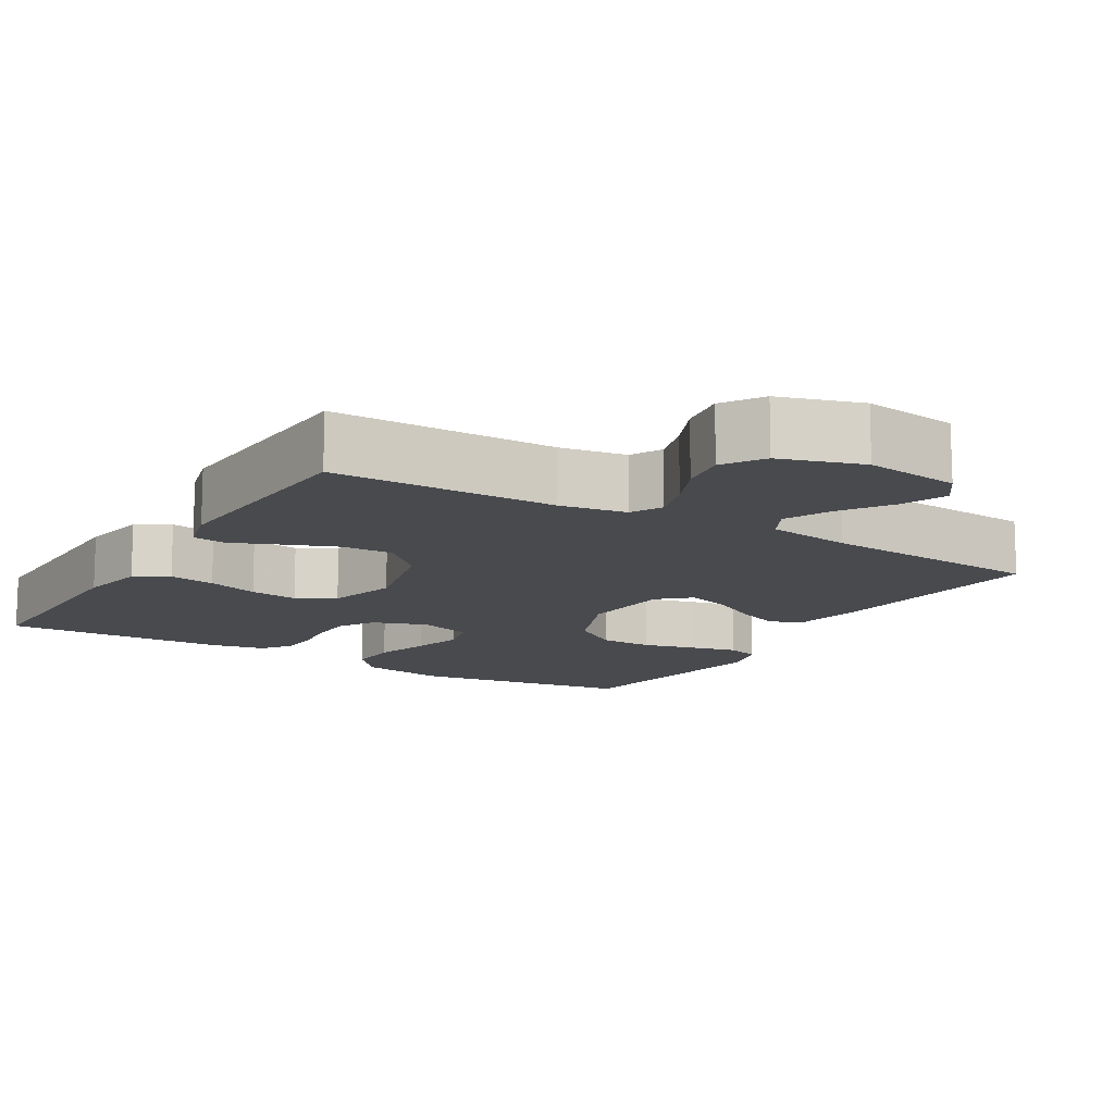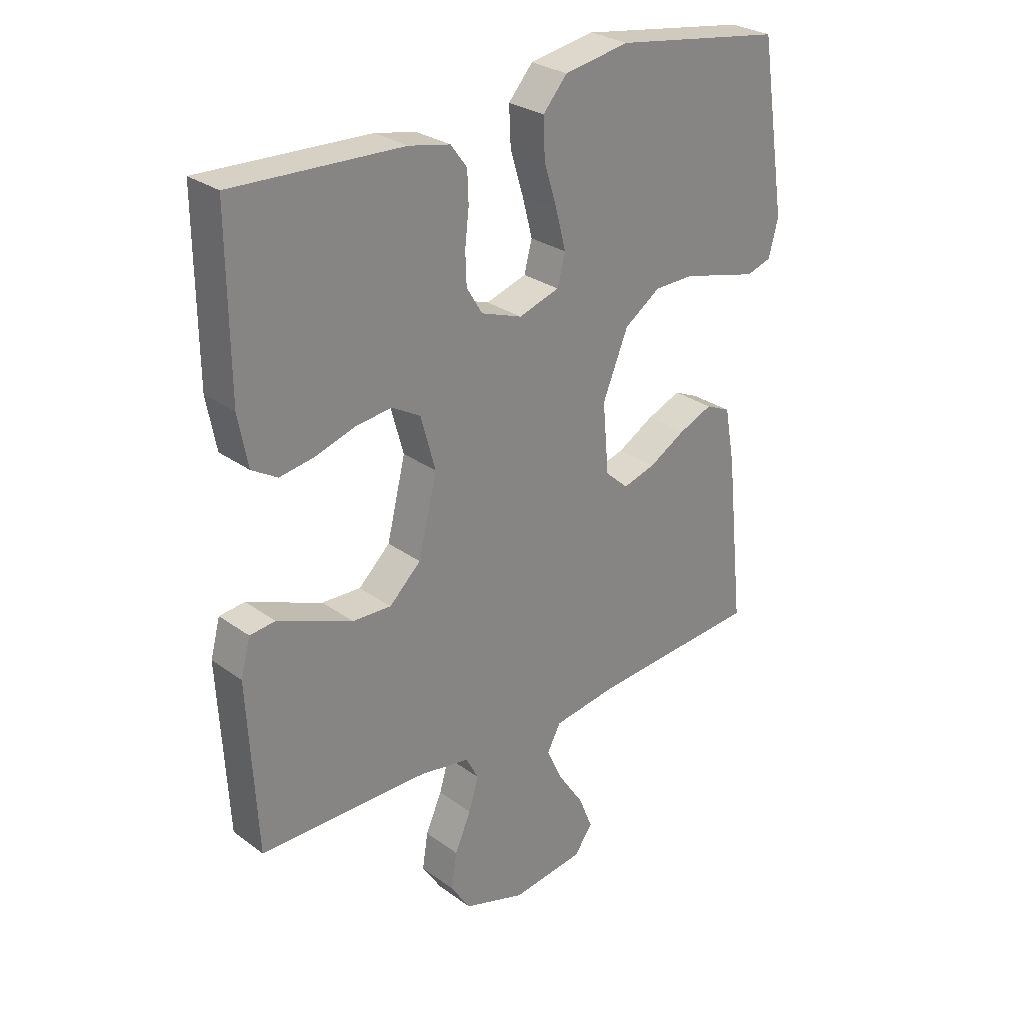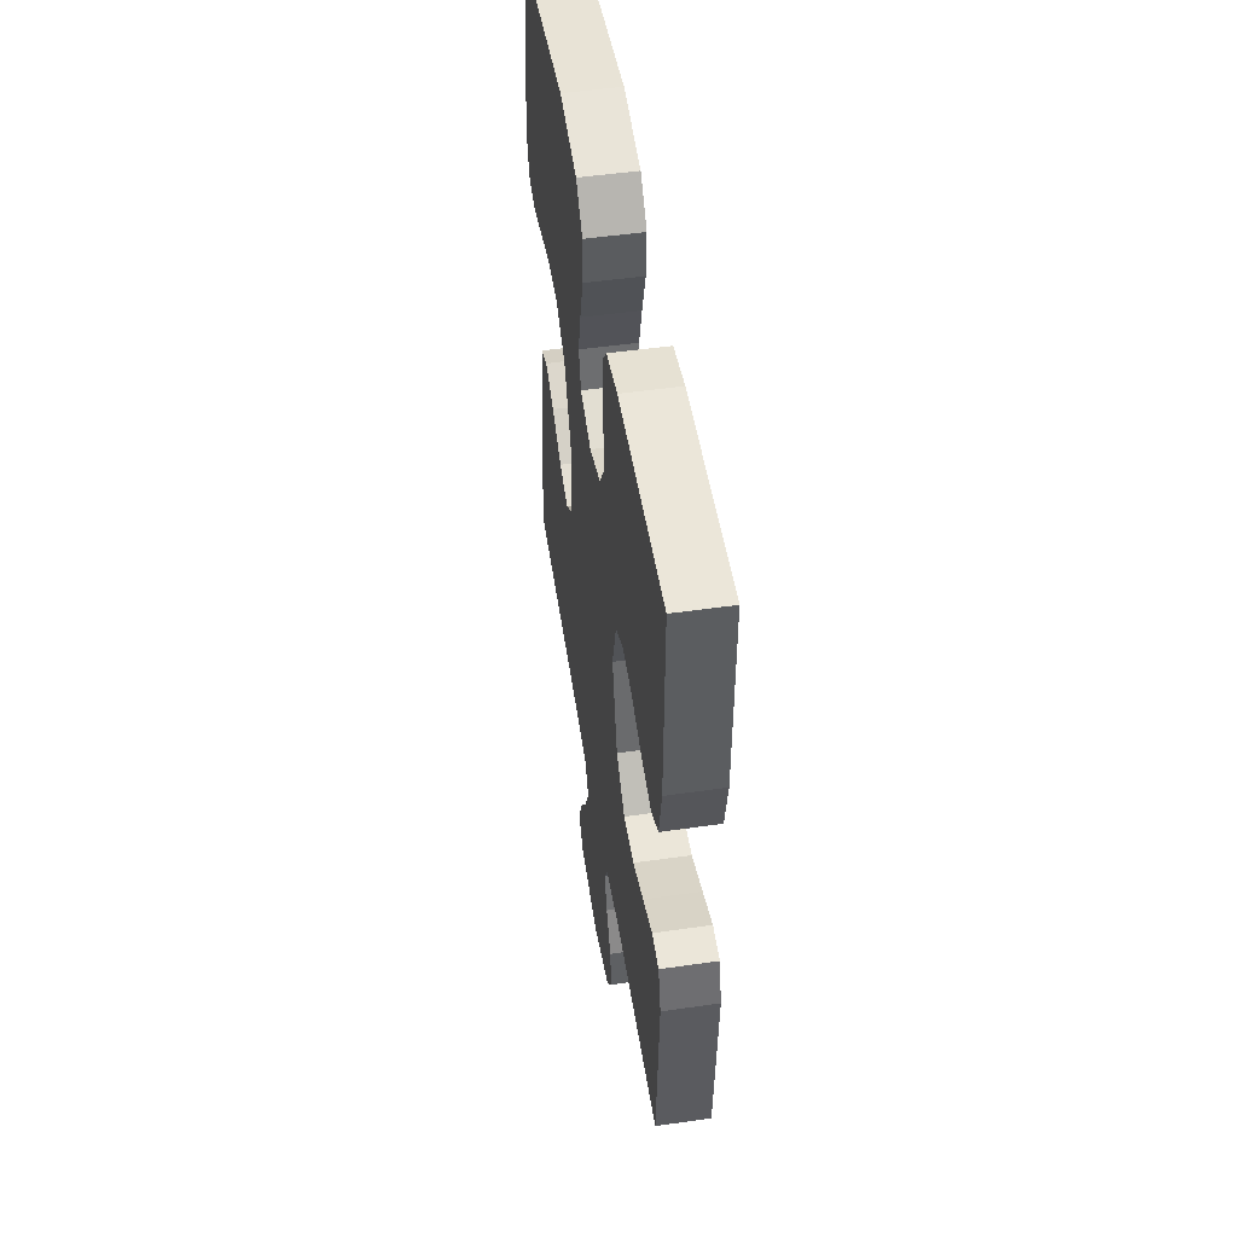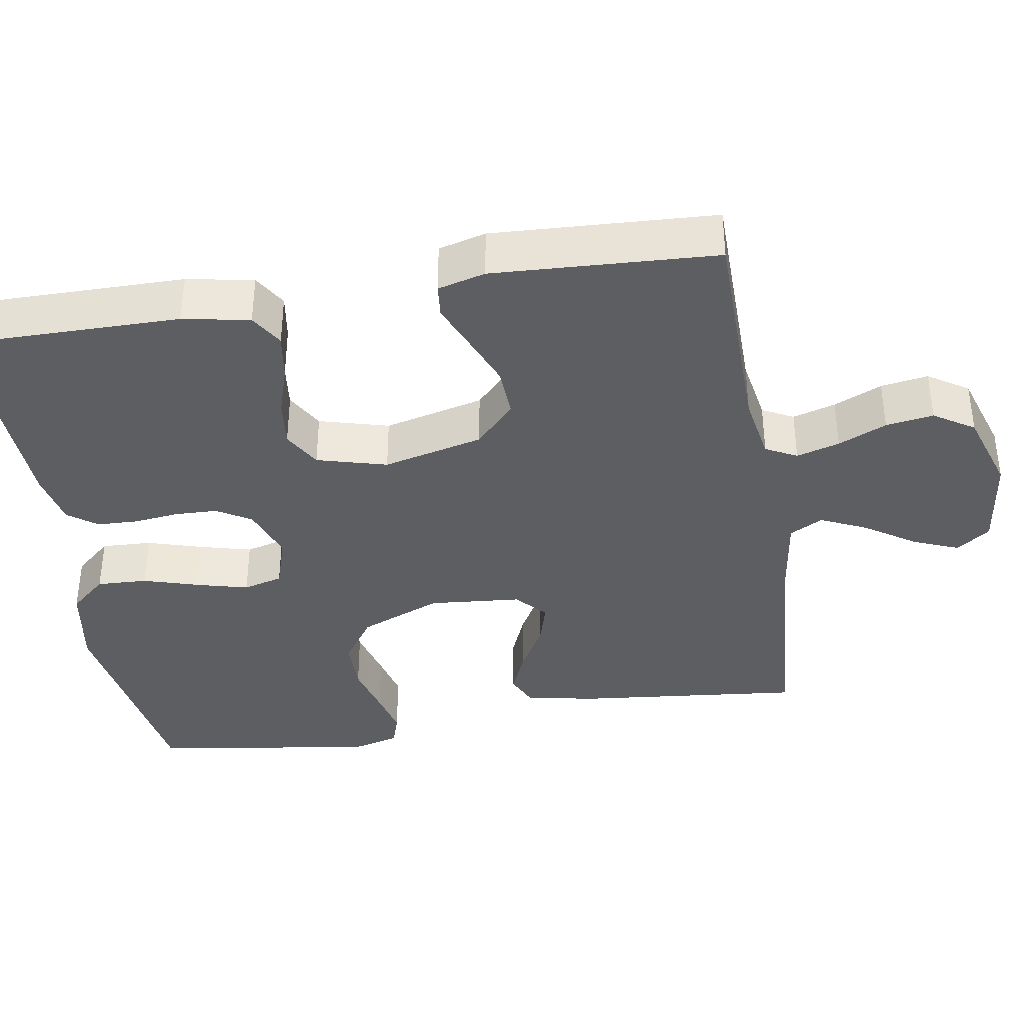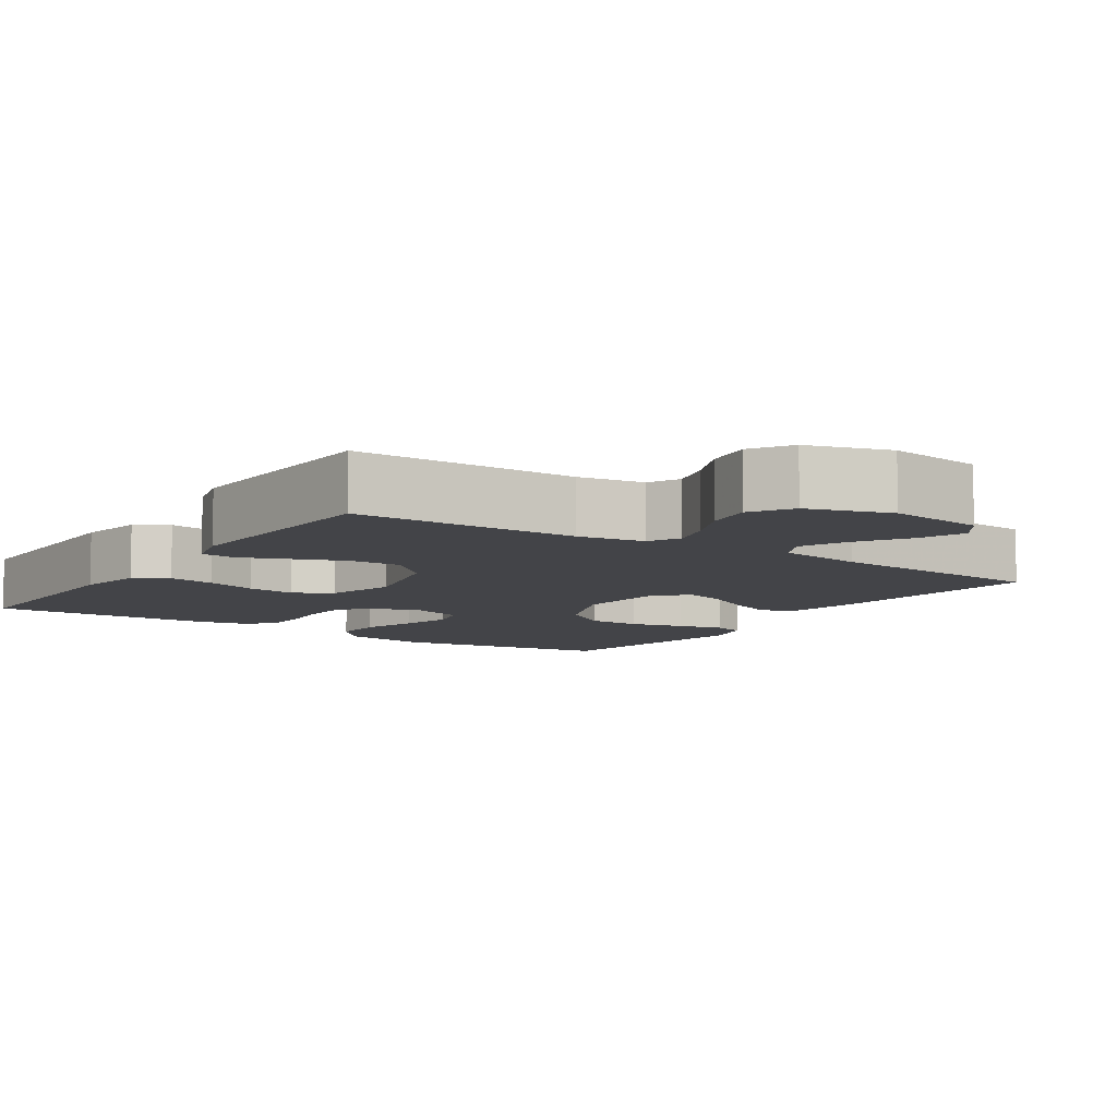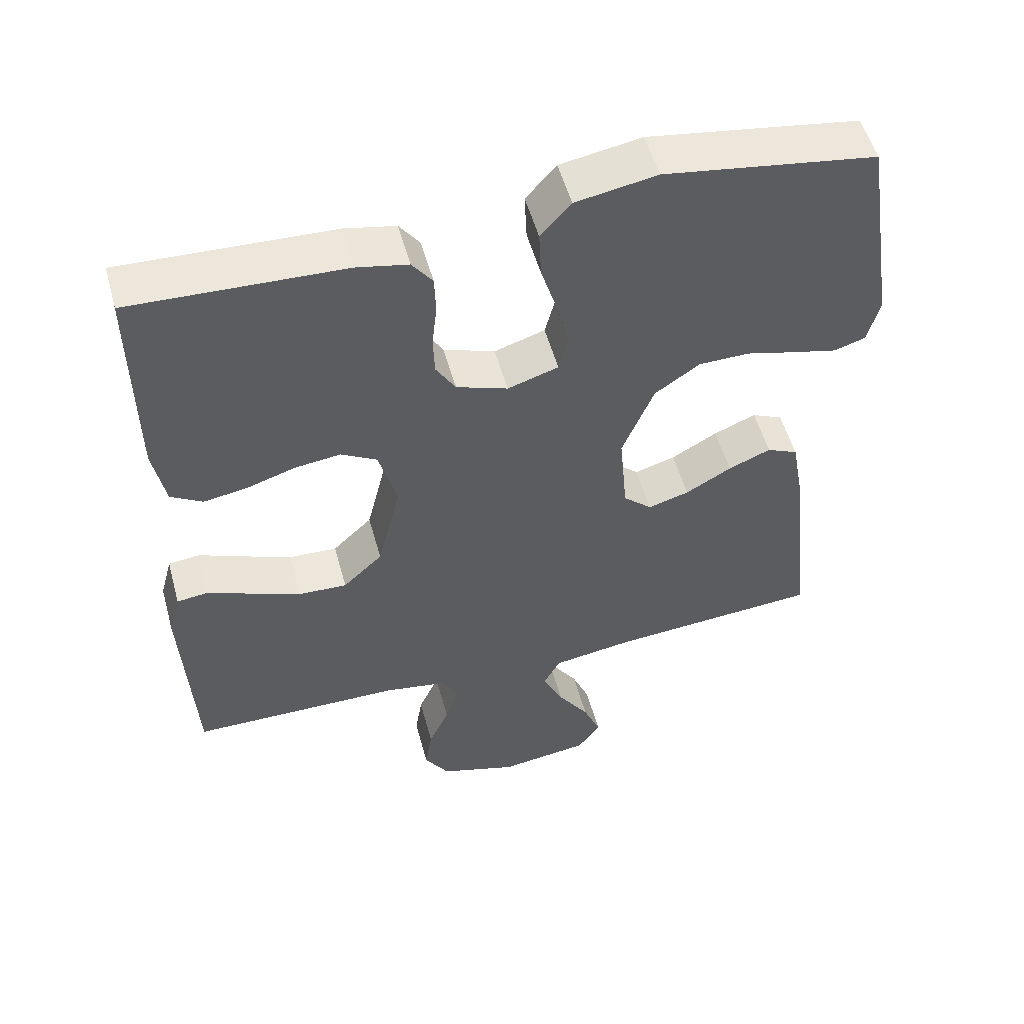
<metadata>
{"format":"obj","ext":"obj","renderer":"f3d","projection":"perspective","resolution":1024,"background":"white","views":[{"elev":-13.0,"azim":148.9,"up":"+Y"},{"elev":28.1,"azim":137.6,"up":"+Z"},{"elev":51.1,"azim":81.1,"up":"+Z"},{"elev":-37.7,"azim":99.5,"up":"+Y"},{"elev":-8.3,"azim":146.2,"up":"+Y"},{"elev":53.2,"azim":164.7,"up":"+Z"}]}
</metadata>
<code>
v 0.5 0.07 -0.5
v 0.2 0.07 -0.503
v 0.111 0.07 -0.518
v 0.089 0.07 -0.56
v 0.106 0.07 -0.618
v 0.135 0.07 -0.683
v 0.145 0.07 -0.747
v 0.11 0.07 -0.801
v 0 0.07 -0.836
v -0.128 0.07 -0.819
v -0.161 0.07 -0.774
v -0.136 0.07 -0.713
v -0.091 0.07 -0.646
v -0.062 0.07 -0.584
v -0.086 0.07 -0.539
v -0.2 0.07 -0.522
v -0.5 0.07 -0.5
v -0.468 0.07 -0.2
v -0.45 0.07 -0.102
v -0.406 0.07 -0.082
v -0.346 0.07 -0.107
v -0.281 0.07 -0.144
v -0.223 0.07 -0.161
v -0.182 0.07 -0.124
v -0.171 0.07 0
v -0.216 0.07 0.11
v -0.28 0.07 0.154
v -0.352 0.07 0.155
v -0.424 0.07 0.136
v -0.486 0.07 0.121
v -0.53 0.07 0.135
v -0.547 0.07 0.2
v -0.5 0.07 0.5
v -0.2 0.07 0.546
v -0.085 0.07 0.526
v -0.042 0.07 0.477
v -0.045 0.07 0.409
v -0.068 0.07 0.334
v -0.086 0.07 0.265
v -0.072 0.07 0.212
v 0 0.07 0.189
v 0.073 0.07 0.215
v 0.101 0.07 0.261
v 0.103 0.07 0.318
v 0.096 0.07 0.379
v 0.098 0.07 0.434
v 0.127 0.07 0.473
v 0.2 0.07 0.488
v 0.5 0.07 0.5
v 0.498 0.07 0.2
v 0.481 0.07 0.11
v 0.436 0.07 0.083
v 0.374 0.07 0.093
v 0.305 0.07 0.115
v 0.24 0.07 0.123
v 0.189 0.07 0.094
v 0.163 0.07 0
v 0.196 0.07 -0.135
v 0.252 0.07 -0.188
v 0.321 0.07 -0.185
v 0.391 0.07 -0.157
v 0.454 0.07 -0.131
v 0.499 0.07 -0.136
v 0.516 0.07 -0.2
v 0.5 0 -0.5
v 0.2 0 -0.503
v 0.111 0 -0.518
v 0.089 0 -0.56
v 0.106 0 -0.618
v 0.135 0 -0.683
v 0.145 0 -0.747
v 0.11 0 -0.801
v 0 0 -0.836
v -0.128 0 -0.819
v -0.161 0 -0.774
v -0.136 0 -0.713
v -0.091 0 -0.646
v -0.062 0 -0.584
v -0.086 0 -0.539
v -0.2 0 -0.522
v -0.5 0 -0.5
v -0.468 0 -0.2
v -0.45 0 -0.102
v -0.406 0 -0.082
v -0.346 0 -0.107
v -0.281 0 -0.144
v -0.223 0 -0.161
v -0.182 0 -0.124
v -0.171 0 0
v -0.216 0 0.11
v -0.28 0 0.154
v -0.352 0 0.155
v -0.424 0 0.136
v -0.486 0 0.121
v -0.53 0 0.135
v -0.547 0 0.2
v -0.5 0 0.5
v -0.2 0 0.546
v -0.085 0 0.526
v -0.042 0 0.477
v -0.045 0 0.409
v -0.068 0 0.334
v -0.086 0 0.265
v -0.072 0 0.212
v 0 0 0.189
v 0.073 0 0.215
v 0.101 0 0.261
v 0.103 0 0.318
v 0.096 0 0.379
v 0.098 0 0.434
v 0.127 0 0.473
v 0.2 0 0.488
v 0.5 0 0.5
v 0.498 0 0.2
v 0.481 0 0.11
v 0.436 0 0.083
v 0.374 0 0.093
v 0.305 0 0.115
v 0.24 0 0.123
v 0.189 0 0.094
v 0.163 0 0
v 0.196 0 -0.135
v 0.252 0 -0.188
v 0.321 0 -0.185
v 0.391 0 -0.157
v 0.454 0 -0.131
v 0.499 0 -0.136
v 0.516 0 -0.2
f 61 62 63 64
f 60 61 64 1
f 59 60 1 2
f 58 59 2 3
f 57 58 3 4
f 51 52 53 54
f 51 54 55
f 50 51 55
f 49 50 55
f 48 49 55 56
f 44 45 46 47
f 43 44 47 48
f 35 36 37 38
f 35 38 39
f 34 35 39
f 33 34 39 40
f 31 32 33 40
f 28 29 30 31
f 19 20 21 22
f 19 22 23
f 16 17 18 19
f 15 16 19 23
f 14 15 23 24
f 10 11 12 13
f 10 13 14
f 9 10 14
f 8 9 14
f 5 6 7 8
f 4 5 8 14
f 57 4 14 24
f 43 48 56 57
f 42 43 57
f 41 42 57 24
f 28 31 40
f 27 28 40 41
f 26 27 41
f 25 26 41
f 24 25 41
f 128 127 126 125
f 65 128 125 124
f 66 65 124 123
f 67 66 123 122
f 68 67 122 121
f 118 117 116 115
f 119 118 115
f 119 115 114
f 119 114 113
f 120 119 113 112
f 111 110 109 108
f 112 111 108 107
f 102 101 100 99
f 103 102 99
f 103 99 98
f 104 103 98 97
f 104 97 96 95
f 95 94 93 92
f 86 85 84 83
f 87 86 83
f 83 82 81 80
f 87 83 80 79
f 88 87 79 78
f 77 76 75 74
f 78 77 74
f 78 74 73
f 78 73 72
f 72 71 70 69
f 78 72 69 68
f 88 78 68 121
f 121 120 112 107
f 121 107 106
f 88 121 106 105
f 104 95 92
f 105 104 92 91
f 105 91 90
f 105 90 89
f 105 89 88
f 1 65 66 2
f 2 66 67 3
f 3 67 68 4
f 4 68 69 5
f 5 69 70 6
f 6 70 71 7
f 7 71 72 8
f 8 72 73 9
f 9 73 74 10
f 10 74 75 11
f 11 75 76 12
f 12 76 77 13
f 13 77 78 14
f 14 78 79 15
f 15 79 80 16
f 16 80 81 17
f 17 81 82 18
f 18 82 83 19
f 19 83 84 20
f 20 84 85 21
f 21 85 86 22
f 22 86 87 23
f 23 87 88 24
f 24 88 89 25
f 25 89 90 26
f 26 90 91 27
f 27 91 92 28
f 28 92 93 29
f 29 93 94 30
f 30 94 95 31
f 31 95 96 32
f 32 96 97 33
f 33 97 98 34
f 34 98 99 35
f 35 99 100 36
f 36 100 101 37
f 37 101 102 38
f 38 102 103 39
f 39 103 104 40
f 40 104 105 41
f 41 105 106 42
f 42 106 107 43
f 43 107 108 44
f 44 108 109 45
f 45 109 110 46
f 46 110 111 47
f 47 111 112 48
f 48 112 113 49
f 49 113 114 50
f 50 114 115 51
f 51 115 116 52
f 52 116 117 53
f 53 117 118 54
f 54 118 119 55
f 55 119 120 56
f 56 120 121 57
f 57 121 122 58
f 58 122 123 59
f 59 123 124 60
f 60 124 125 61
f 61 125 126 62
f 62 126 127 63
f 63 127 128 64
f 64 128 65 1

</code>
